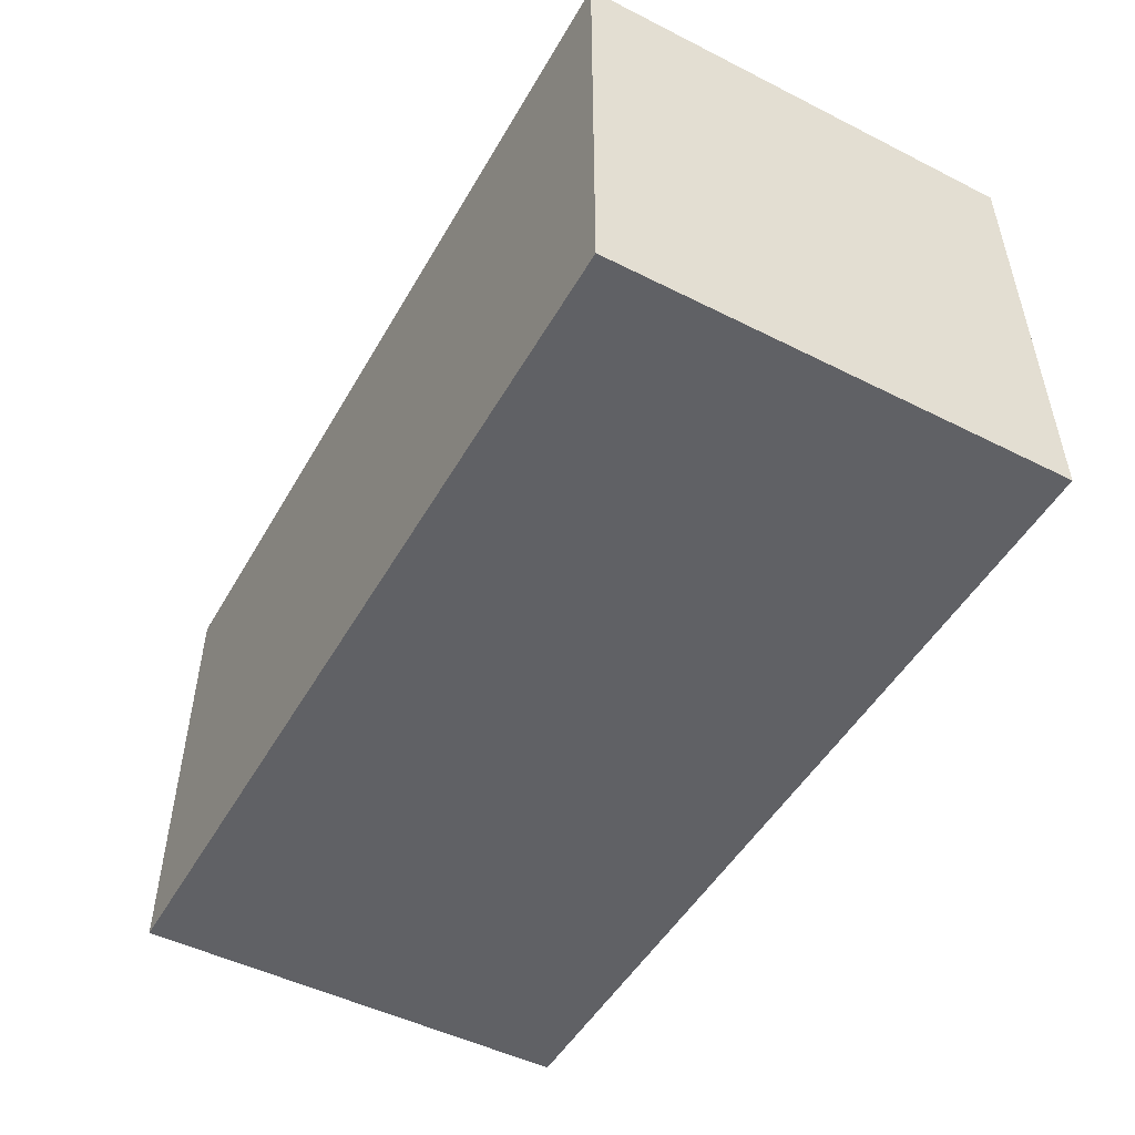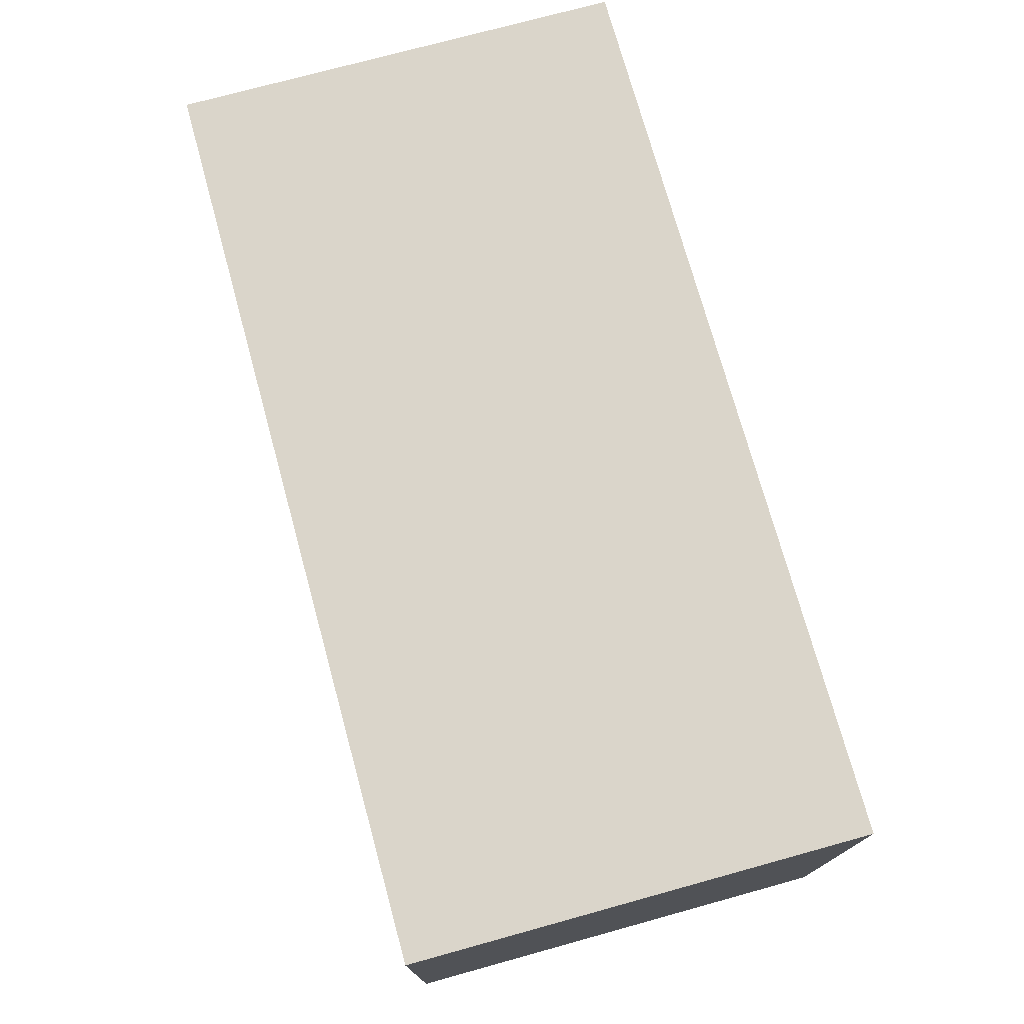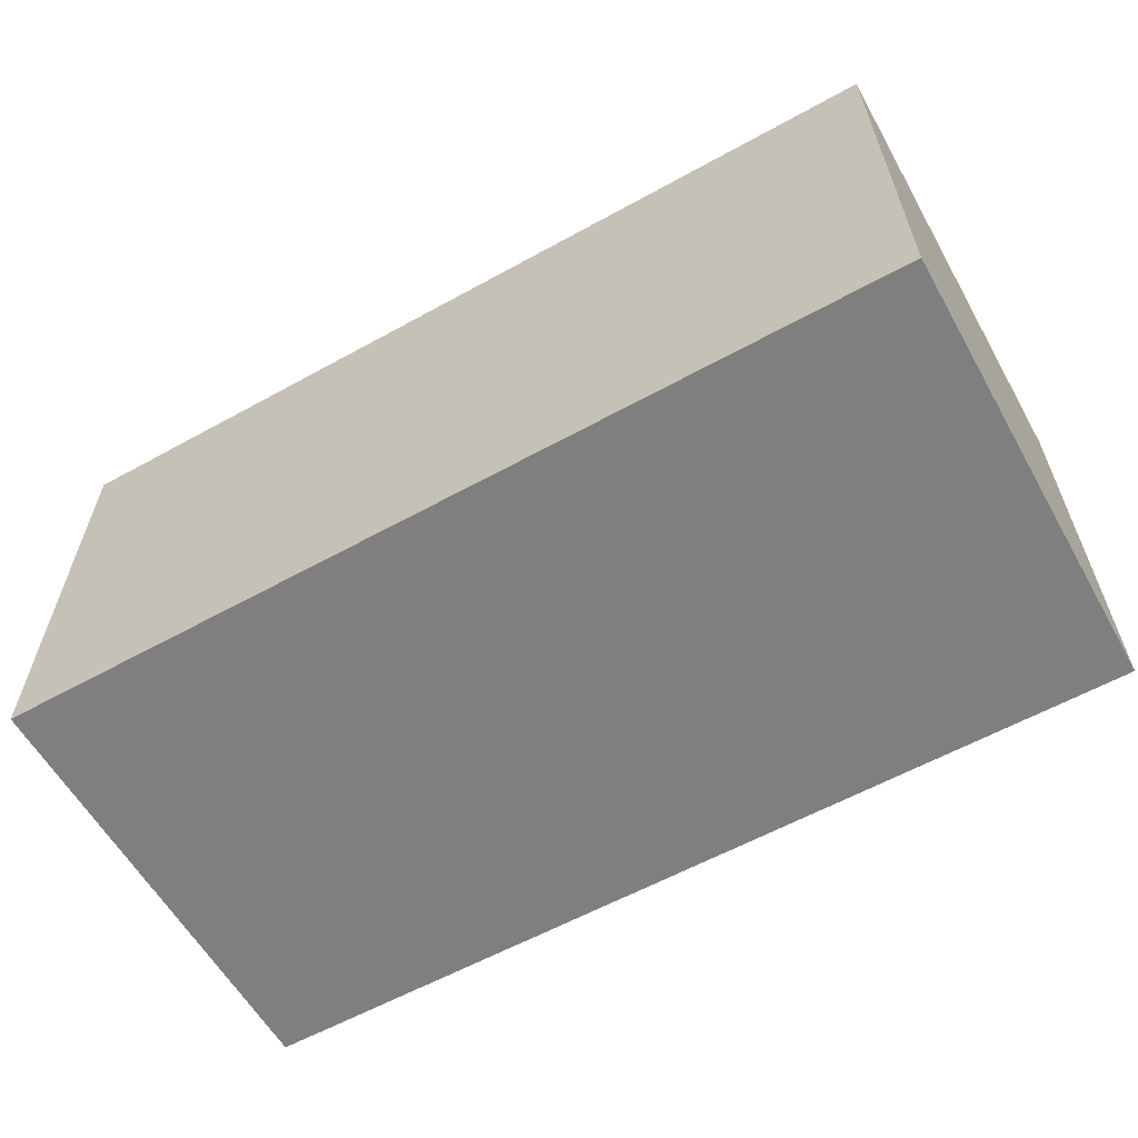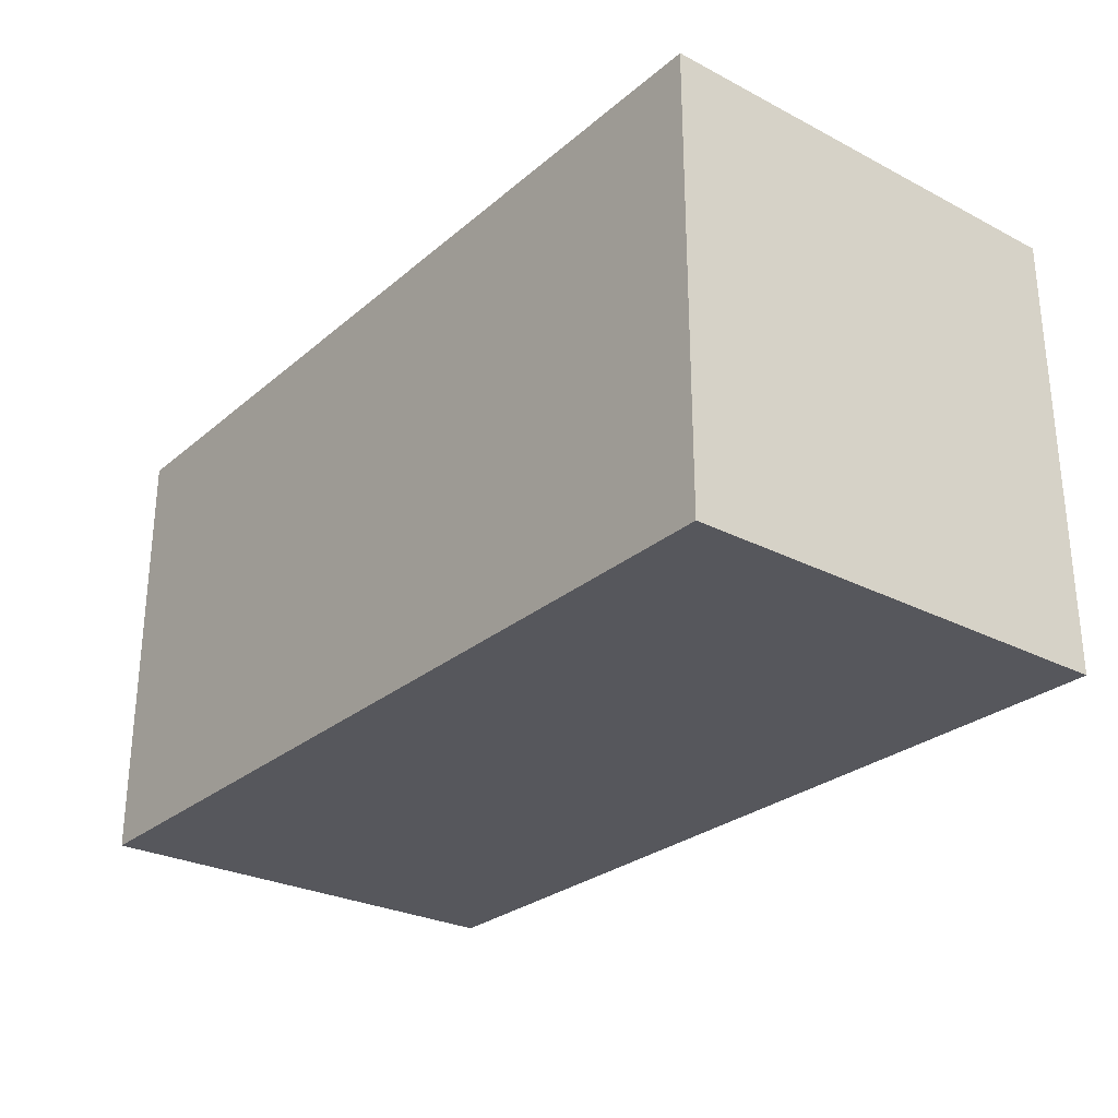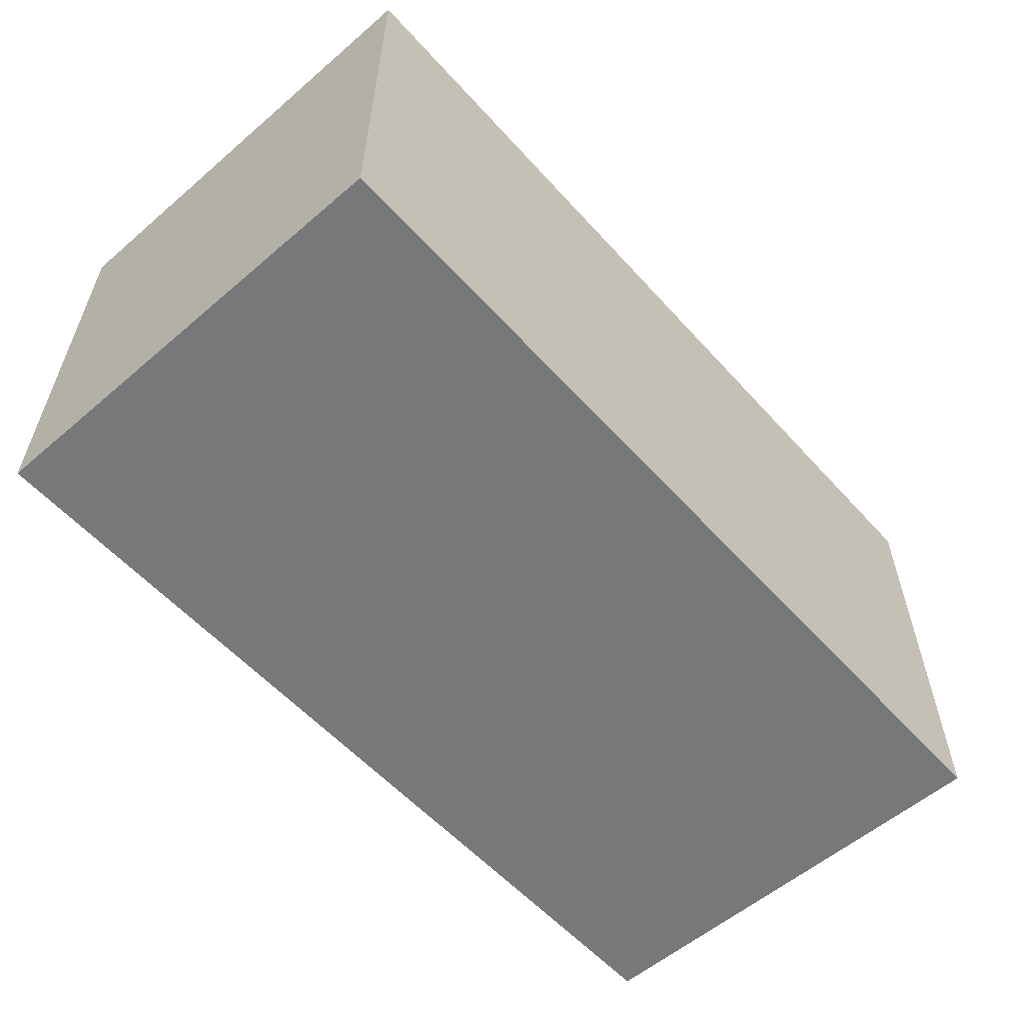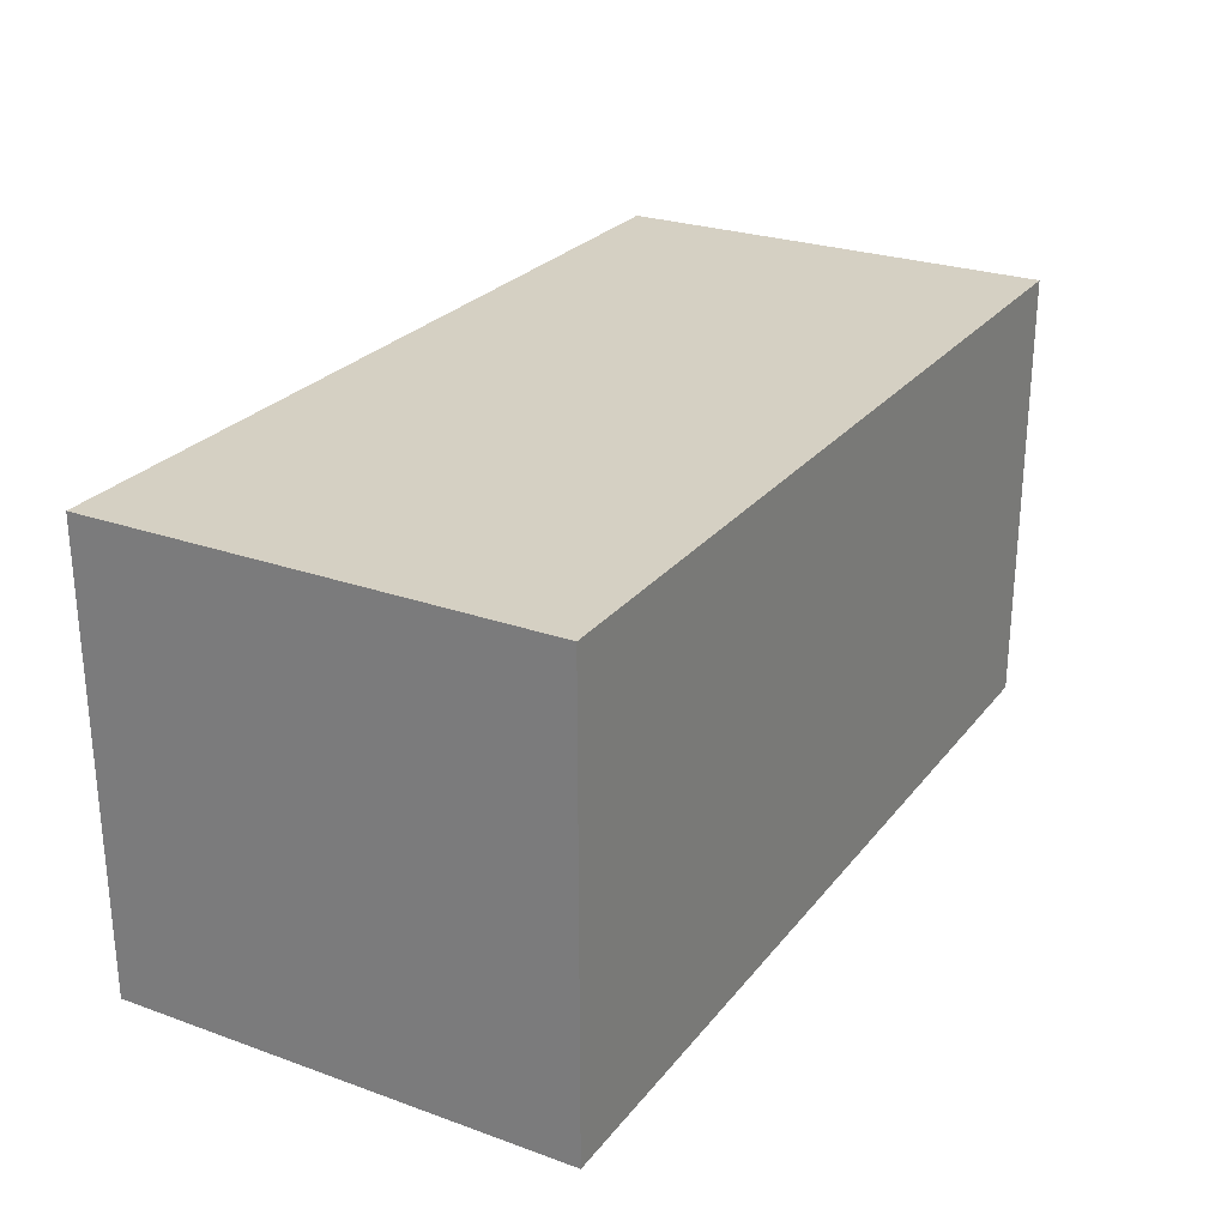
<metadata>
{"format":"obj","ext":"obj","renderer":"f3d","projection":"perspective","resolution":1024,"background":"white","views":[{"elev":-49.7,"azim":-119.0,"up":"+Y"},{"elev":74.3,"azim":74.6,"up":"+Z"},{"elev":-59.9,"azim":29.5,"up":"+Y"},{"elev":-27.6,"azim":-128.3,"up":"+Z"},{"elev":-57.4,"azim":-48.4,"up":"+Z"},{"elev":26.1,"azim":119.4,"up":"+Z"}]}
</metadata>
<code>
o
v -1.1 2.4 0.2
v -1.1 2.4 -0.1
v -1.1 2.7 0.2
v -1.1 2.7 -0.1
v -0.5 2.4 0.2
v -0.5 2.4 -0.1
v -0.5 2.7 0.2
v -0.5 2.7 -0.1
v -1.1 2.4 0.2
v -1.1 2.7 0.2
v -0.5 2.4 0.2
v -0.5 2.7 0.2
v -1.1 2.4 -0.1
v -1.1 2.7 -0.1
v -0.5 2.4 -0.1
v -0.5 2.7 -0.1
v -1.1 2.4 0.2
v -0.5 2.4 0.2
v -1.1 2.4 -0.1
v -0.5 2.4 -0.1
v -1.1 2.7 0.2
v -0.5 2.7 0.2
v -1.1 2.7 -0.1
v -0.5 2.7 -0.1
f 3 2 1
f 4 2 3
f 5 6 7
f 7 6 8
f 11 10 9
f 12 10 11
f 13 14 15
f 15 14 16
f 19 18 17
f 20 18 19
f 21 22 23
f 23 22 24

</code>
